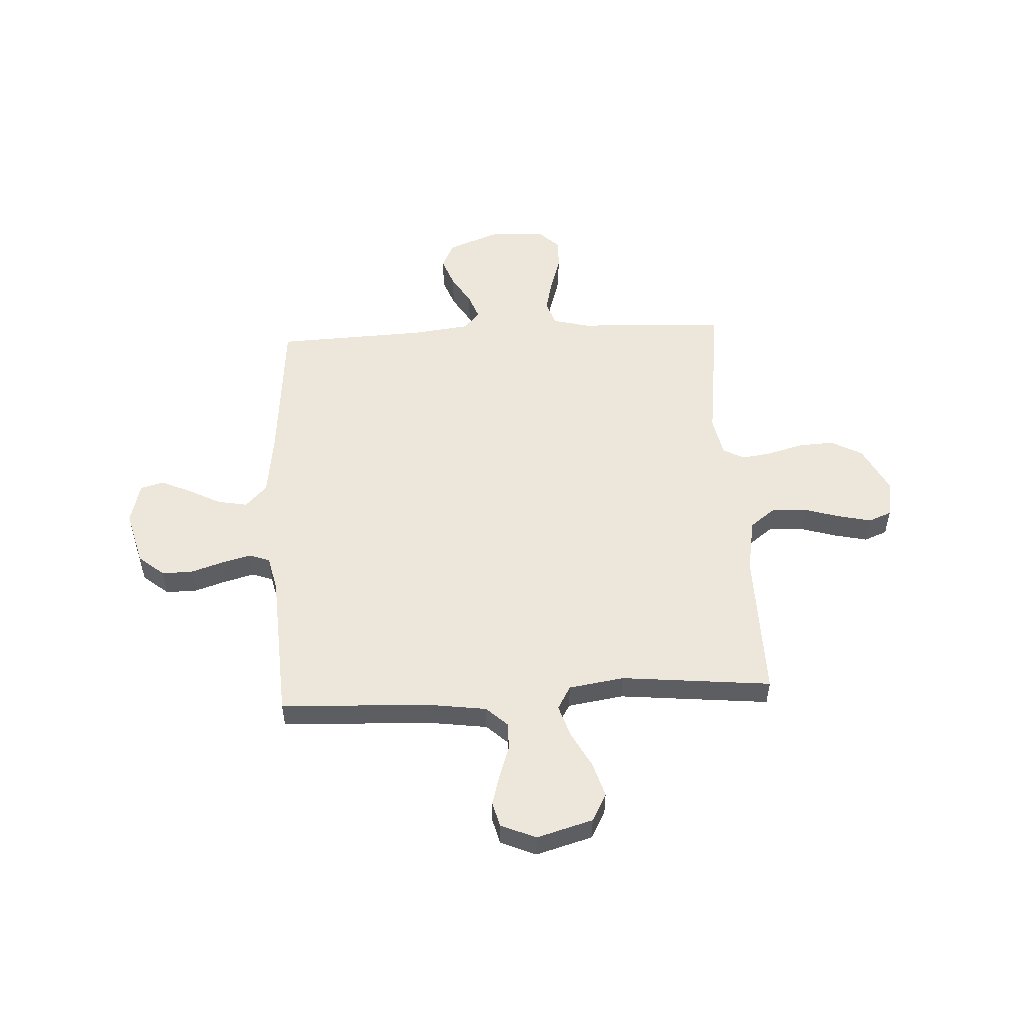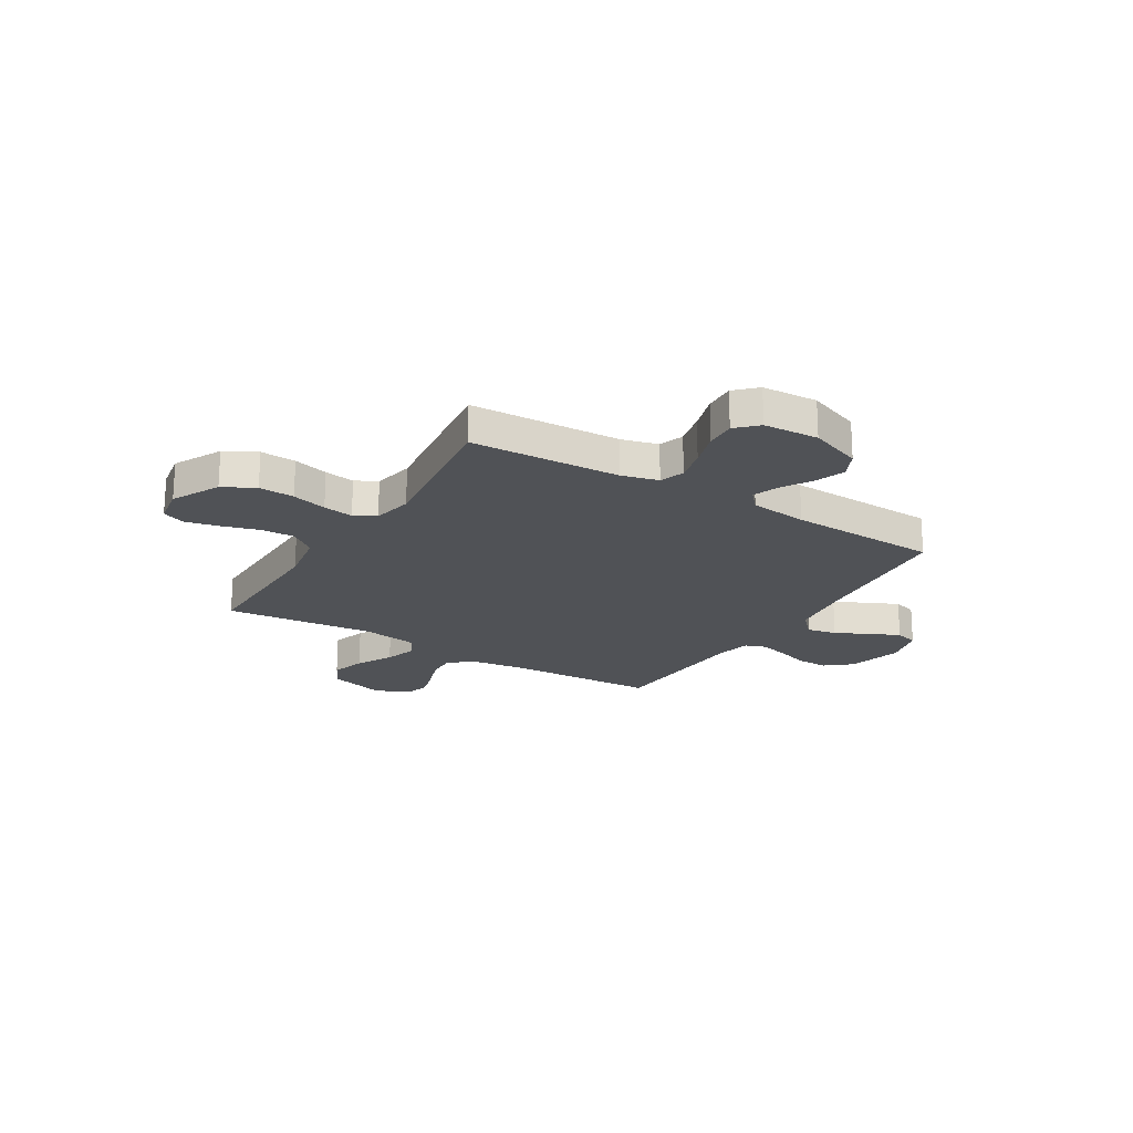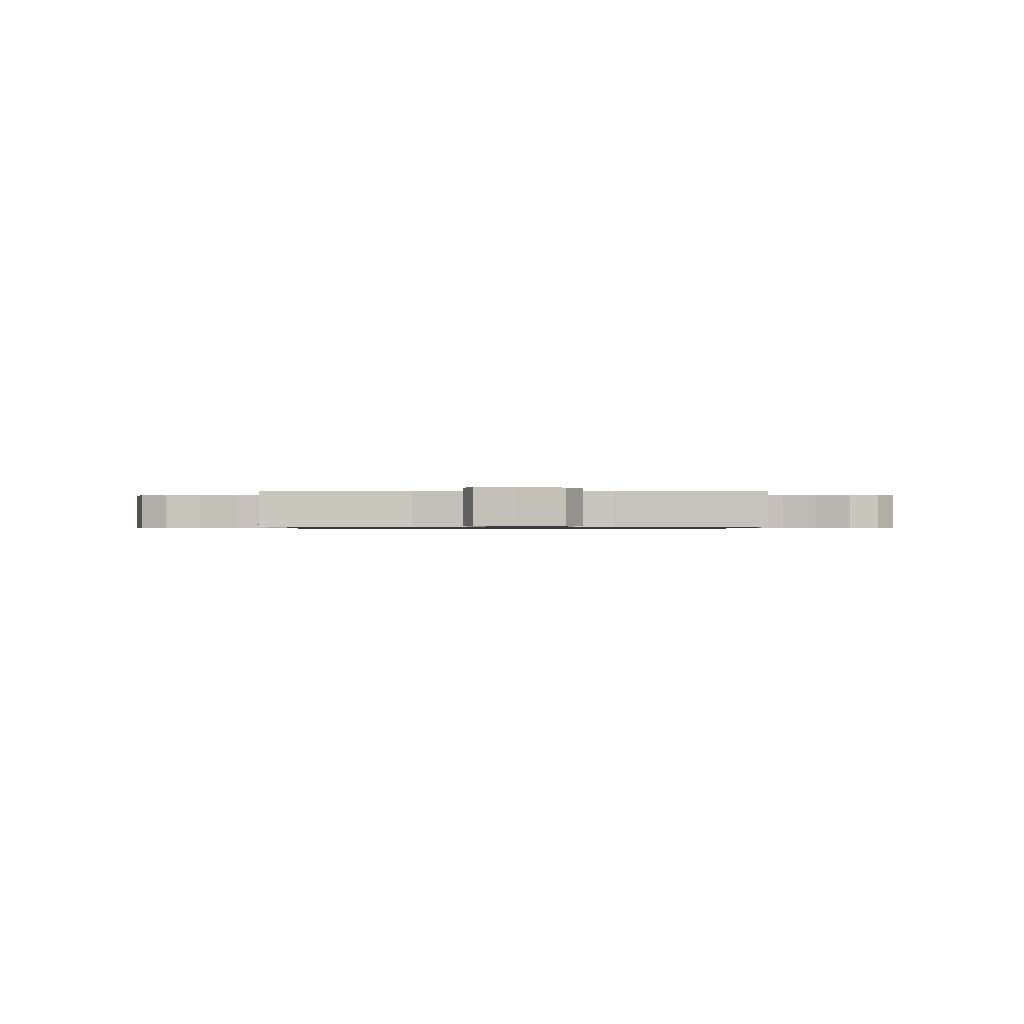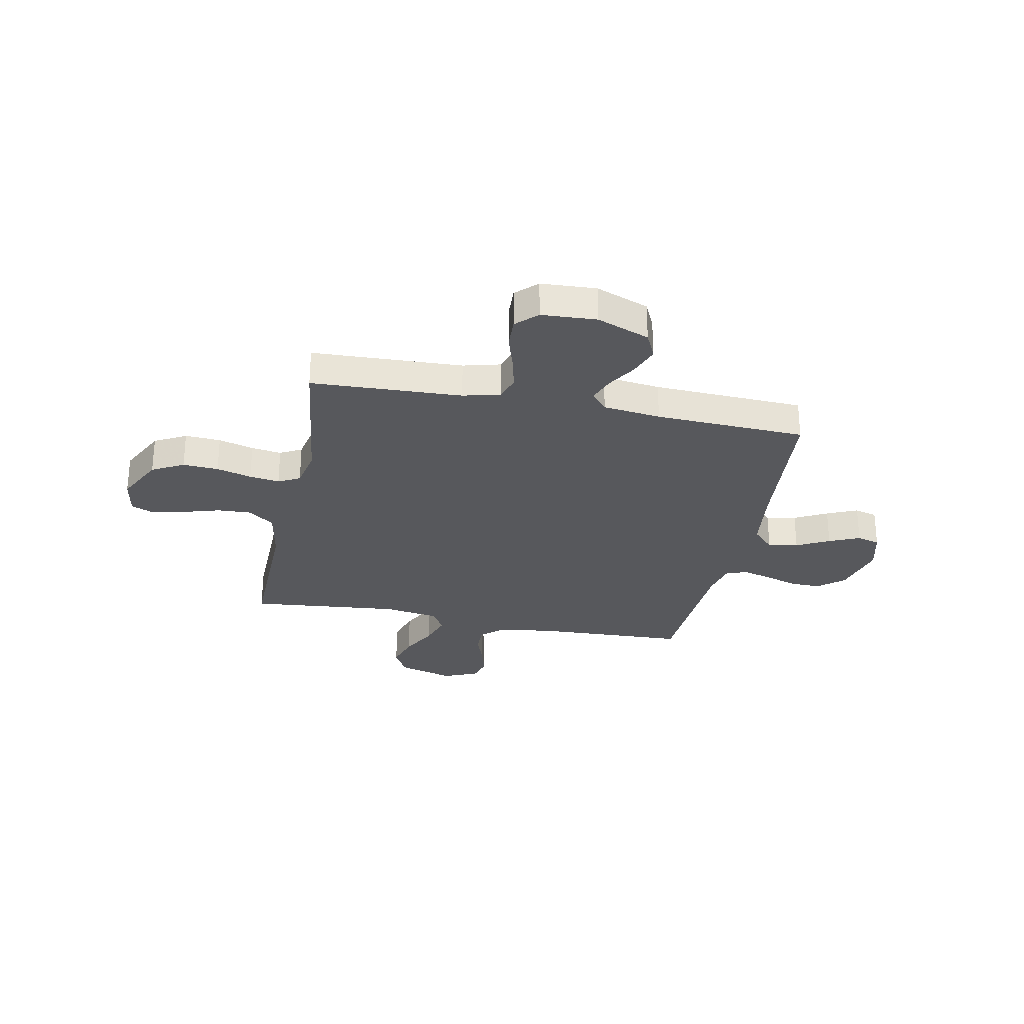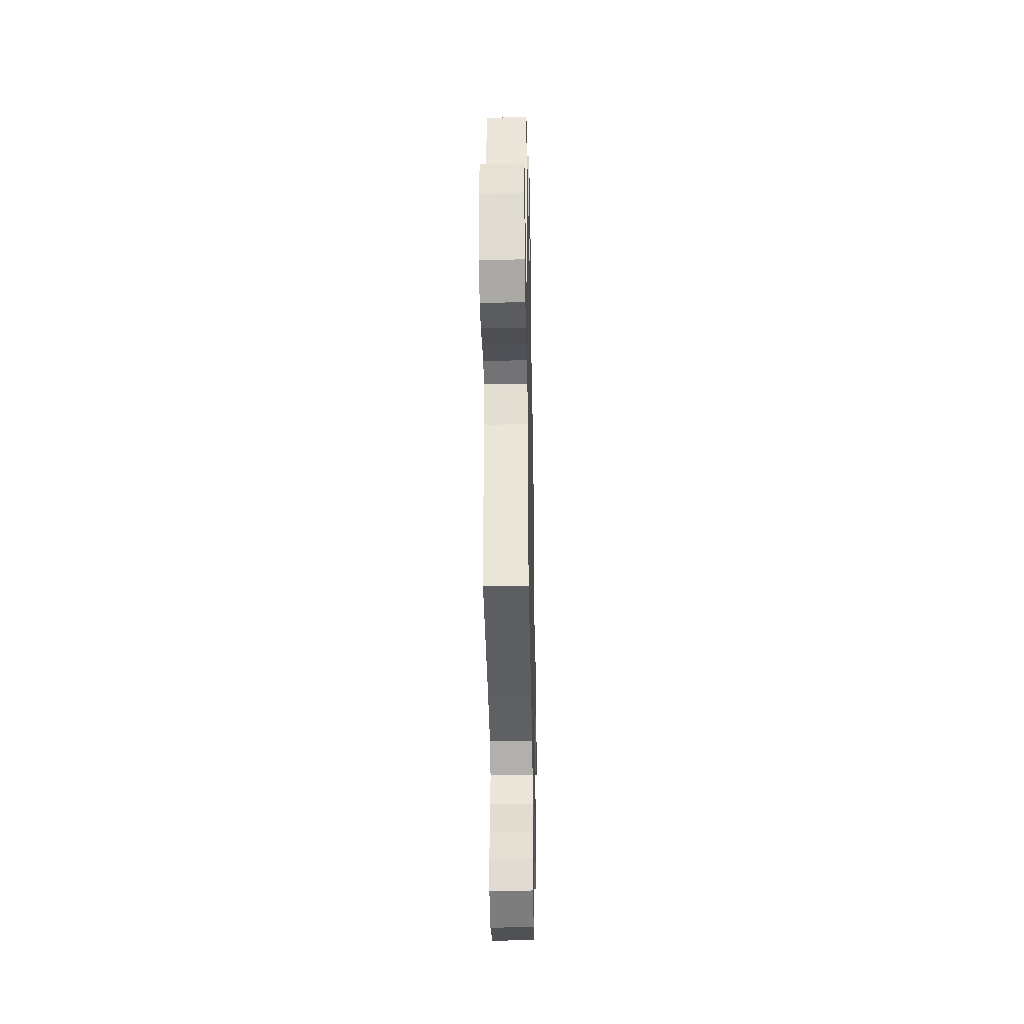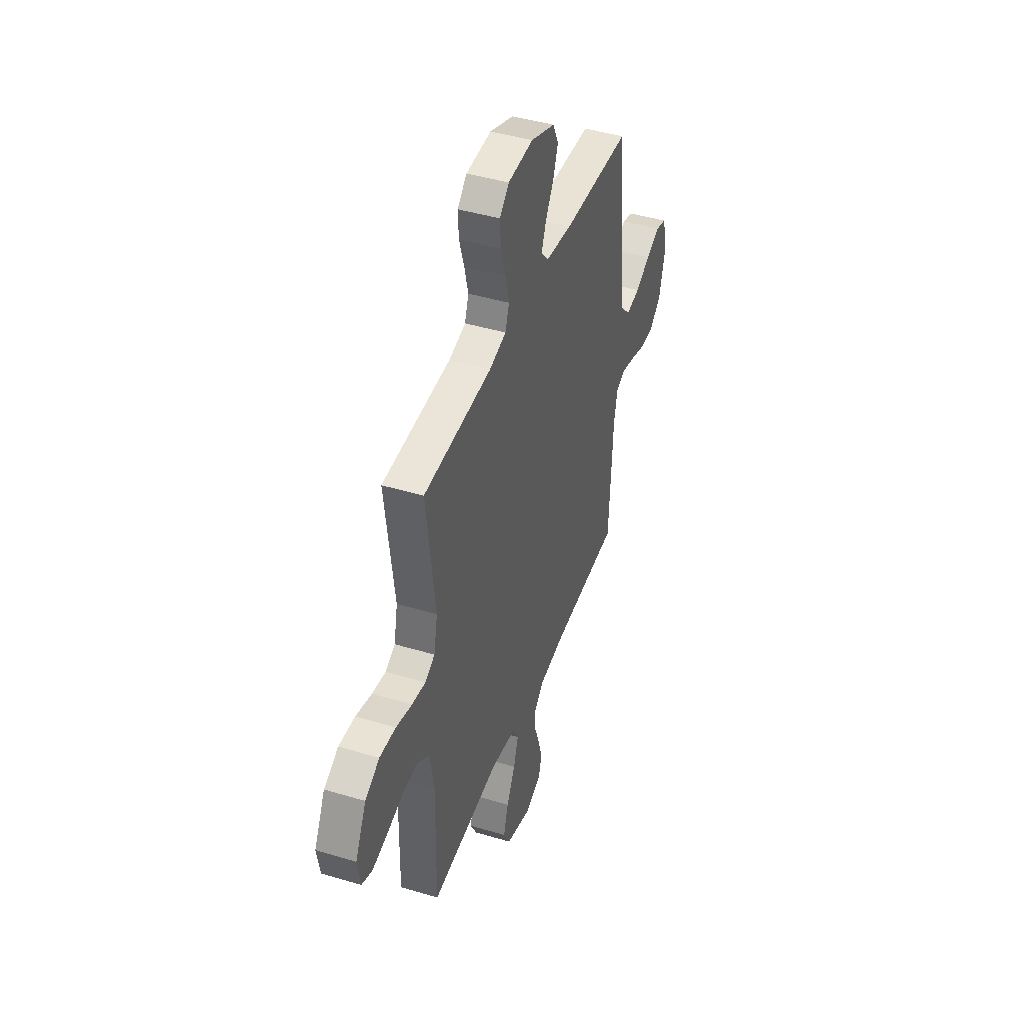
<metadata>
{"format":"obj","ext":"obj","renderer":"f3d","projection":"perspective","resolution":1024,"background":"white","views":[{"elev":52.6,"azim":176.9,"up":"+Y"},{"elev":-20.8,"azim":-31.4,"up":"+Y"},{"elev":-0.7,"azim":-90.2,"up":"+Y"},{"elev":-28.5,"azim":-11.4,"up":"+Y"},{"elev":-35.9,"azim":91.1,"up":"+Z"},{"elev":43.8,"azim":-70.5,"up":"+Z"}]}
</metadata>
<code>
v 0.5 0.07 -0.5
v 0.2 0.07 -0.513
v 0.085 0.07 -0.529
v 0.042 0.07 -0.569
v 0.044 0.07 -0.625
v 0.066 0.07 -0.688
v 0.083 0.07 -0.748
v 0.07 0.07 -0.798
v 0 0.07 -0.828
v -0.112 0.07 -0.796
v -0.142 0.07 -0.74
v -0.121 0.07 -0.671
v -0.083 0.07 -0.599
v -0.062 0.07 -0.534
v -0.089 0.07 -0.487
v -0.2 0.07 -0.47
v -0.5 0.07 -0.5
v -0.496 0.07 -0.2
v -0.515 0.07 -0.092
v -0.566 0.07 -0.053
v -0.634 0.07 -0.056
v -0.707 0.07 -0.078
v -0.773 0.07 -0.093
v -0.819 0.07 -0.075
v -0.832 0.07 0
v -0.784 0.07 0.095
v -0.721 0.07 0.129
v -0.65 0.07 0.125
v -0.58 0.07 0.106
v -0.52 0.07 0.097
v -0.477 0.07 0.12
v -0.461 0.07 0.2
v -0.5 0.07 0.5
v -0.2 0.07 0.513
v -0.127 0.07 0.532
v -0.11 0.07 0.581
v -0.126 0.07 0.648
v -0.148 0.07 0.719
v -0.151 0.07 0.78
v -0.11 0.07 0.82
v 0 0.07 0.826
v 0.105 0.07 0.786
v 0.13 0.07 0.733
v 0.108 0.07 0.673
v 0.072 0.07 0.614
v 0.053 0.07 0.562
v 0.085 0.07 0.526
v 0.2 0.07 0.512
v 0.5 0.07 0.5
v 0.526 0.07 0.2
v 0.543 0.07 0.069
v 0.586 0.07 0.024
v 0.646 0.07 0.035
v 0.711 0.07 0.069
v 0.772 0.07 0.096
v 0.818 0.07 0.083
v 0.839 0.07 0
v 0.81 0.07 -0.11
v 0.759 0.07 -0.152
v 0.697 0.07 -0.151
v 0.632 0.07 -0.13
v 0.574 0.07 -0.115
v 0.533 0.07 -0.13
v 0.517 0.07 -0.2
v 0.5 0 -0.5
v 0.2 0 -0.513
v 0.085 0 -0.529
v 0.042 0 -0.569
v 0.044 0 -0.625
v 0.066 0 -0.688
v 0.083 0 -0.748
v 0.07 0 -0.798
v 0 0 -0.828
v -0.112 0 -0.796
v -0.142 0 -0.74
v -0.121 0 -0.671
v -0.083 0 -0.599
v -0.062 0 -0.534
v -0.089 0 -0.487
v -0.2 0 -0.47
v -0.5 0 -0.5
v -0.496 0 -0.2
v -0.515 0 -0.092
v -0.566 0 -0.053
v -0.634 0 -0.056
v -0.707 0 -0.078
v -0.773 0 -0.093
v -0.819 0 -0.075
v -0.832 0 0
v -0.784 0 0.095
v -0.721 0 0.129
v -0.65 0 0.125
v -0.58 0 0.106
v -0.52 0 0.097
v -0.477 0 0.12
v -0.461 0 0.2
v -0.5 0 0.5
v -0.2 0 0.513
v -0.127 0 0.532
v -0.11 0 0.581
v -0.126 0 0.648
v -0.148 0 0.719
v -0.151 0 0.78
v -0.11 0 0.82
v 0 0 0.826
v 0.105 0 0.786
v 0.13 0 0.733
v 0.108 0 0.673
v 0.072 0 0.614
v 0.053 0 0.562
v 0.085 0 0.526
v 0.2 0 0.512
v 0.5 0 0.5
v 0.526 0 0.2
v 0.543 0 0.069
v 0.586 0 0.024
v 0.646 0 0.035
v 0.711 0 0.069
v 0.772 0 0.096
v 0.818 0 0.083
v 0.839 0 0
v 0.81 0 -0.11
v 0.759 0 -0.152
v 0.697 0 -0.151
v 0.632 0 -0.13
v 0.574 0 -0.115
v 0.533 0 -0.13
v 0.517 0 -0.2
f 58 59 60 61
f 58 61 62
f 57 58 62
f 56 57 62 63
f 53 54 55 56
f 48 49 50
f 47 48 50 51
f 42 43 44 45
f 42 45 46
f 41 42 46
f 40 41 46
f 37 38 39 40
f 36 37 40 46
f 35 36 46 47
f 32 33 34
f 31 32 34 35
f 26 27 28 29
f 26 29 30
f 25 26 30
f 24 25 30
f 21 22 23 24
f 21 24 30 31
f 16 17 18
f 15 16 18 19
f 10 11 12 13
f 10 13 14
f 9 10 14
f 8 9 14
f 5 6 7 8
f 5 8 14
f 4 5 14 15
f 64 1 2
f 63 64 2 3
f 53 56 63
f 52 53 63 3
f 31 35 47 51
f 20 21 31 51
f 19 20 51 52
f 15 19 52
f 3 4 15 52
f 125 124 123 122
f 126 125 122
f 126 122 121
f 127 126 121 120
f 120 119 118 117
f 114 113 112
f 115 114 112 111
f 109 108 107 106
f 110 109 106
f 110 106 105
f 110 105 104
f 104 103 102 101
f 110 104 101 100
f 111 110 100 99
f 98 97 96
f 99 98 96 95
f 93 92 91 90
f 94 93 90
f 94 90 89
f 94 89 88
f 88 87 86 85
f 95 94 88 85
f 82 81 80
f 83 82 80 79
f 77 76 75 74
f 78 77 74
f 78 74 73
f 78 73 72
f 72 71 70 69
f 78 72 69
f 79 78 69 68
f 66 65 128
f 67 66 128 127
f 127 120 117
f 67 127 117 116
f 115 111 99 95
f 115 95 85 84
f 116 115 84 83
f 116 83 79
f 116 79 68 67
f 1 65 66 2
f 2 66 67 3
f 3 67 68 4
f 4 68 69 5
f 5 69 70 6
f 6 70 71 7
f 7 71 72 8
f 8 72 73 9
f 9 73 74 10
f 10 74 75 11
f 11 75 76 12
f 12 76 77 13
f 13 77 78 14
f 14 78 79 15
f 15 79 80 16
f 16 80 81 17
f 17 81 82 18
f 18 82 83 19
f 19 83 84 20
f 20 84 85 21
f 21 85 86 22
f 22 86 87 23
f 23 87 88 24
f 24 88 89 25
f 25 89 90 26
f 26 90 91 27
f 27 91 92 28
f 28 92 93 29
f 29 93 94 30
f 30 94 95 31
f 31 95 96 32
f 32 96 97 33
f 33 97 98 34
f 34 98 99 35
f 35 99 100 36
f 36 100 101 37
f 37 101 102 38
f 38 102 103 39
f 39 103 104 40
f 40 104 105 41
f 41 105 106 42
f 42 106 107 43
f 43 107 108 44
f 44 108 109 45
f 45 109 110 46
f 46 110 111 47
f 47 111 112 48
f 48 112 113 49
f 49 113 114 50
f 50 114 115 51
f 51 115 116 52
f 52 116 117 53
f 53 117 118 54
f 54 118 119 55
f 55 119 120 56
f 56 120 121 57
f 57 121 122 58
f 58 122 123 59
f 59 123 124 60
f 60 124 125 61
f 61 125 126 62
f 62 126 127 63
f 63 127 128 64
f 64 128 65 1

</code>
